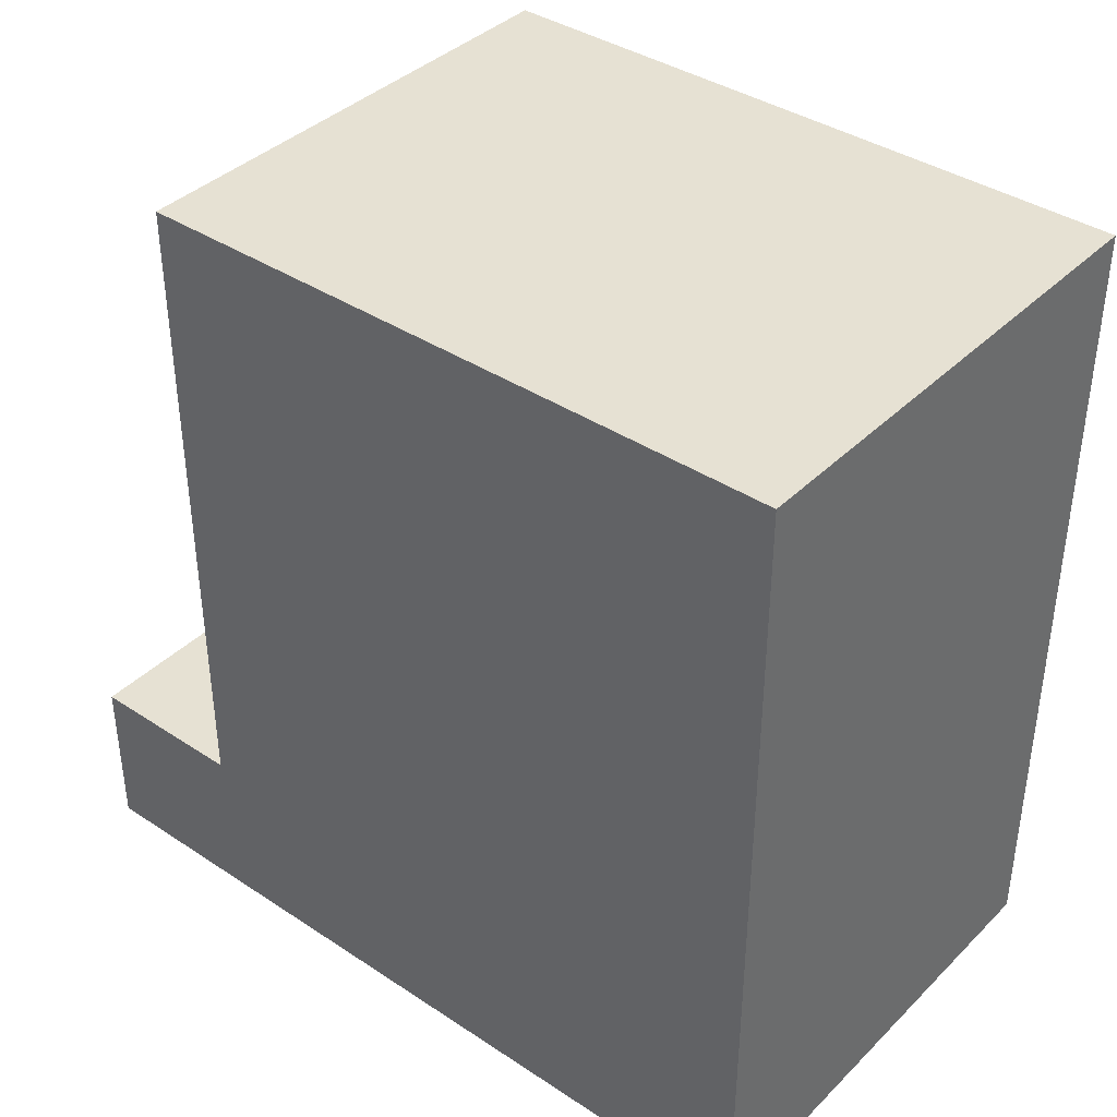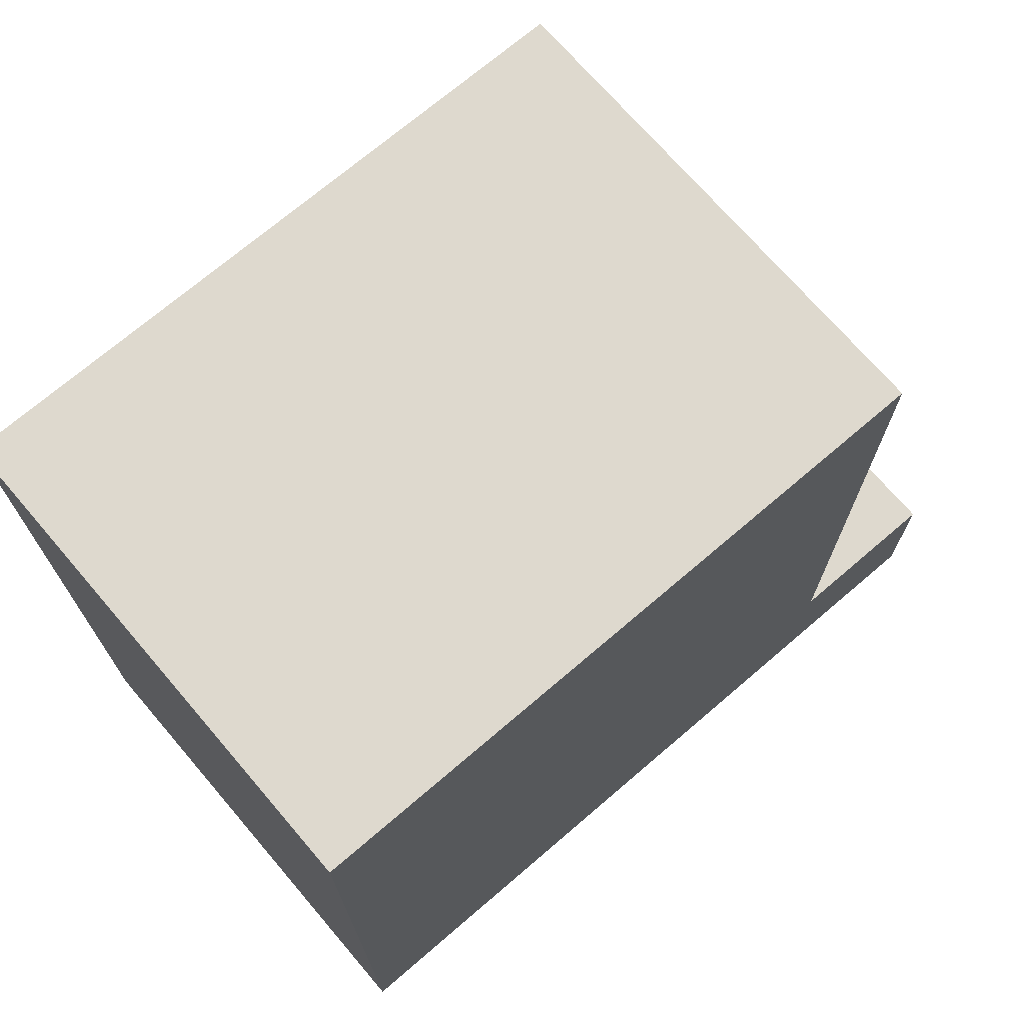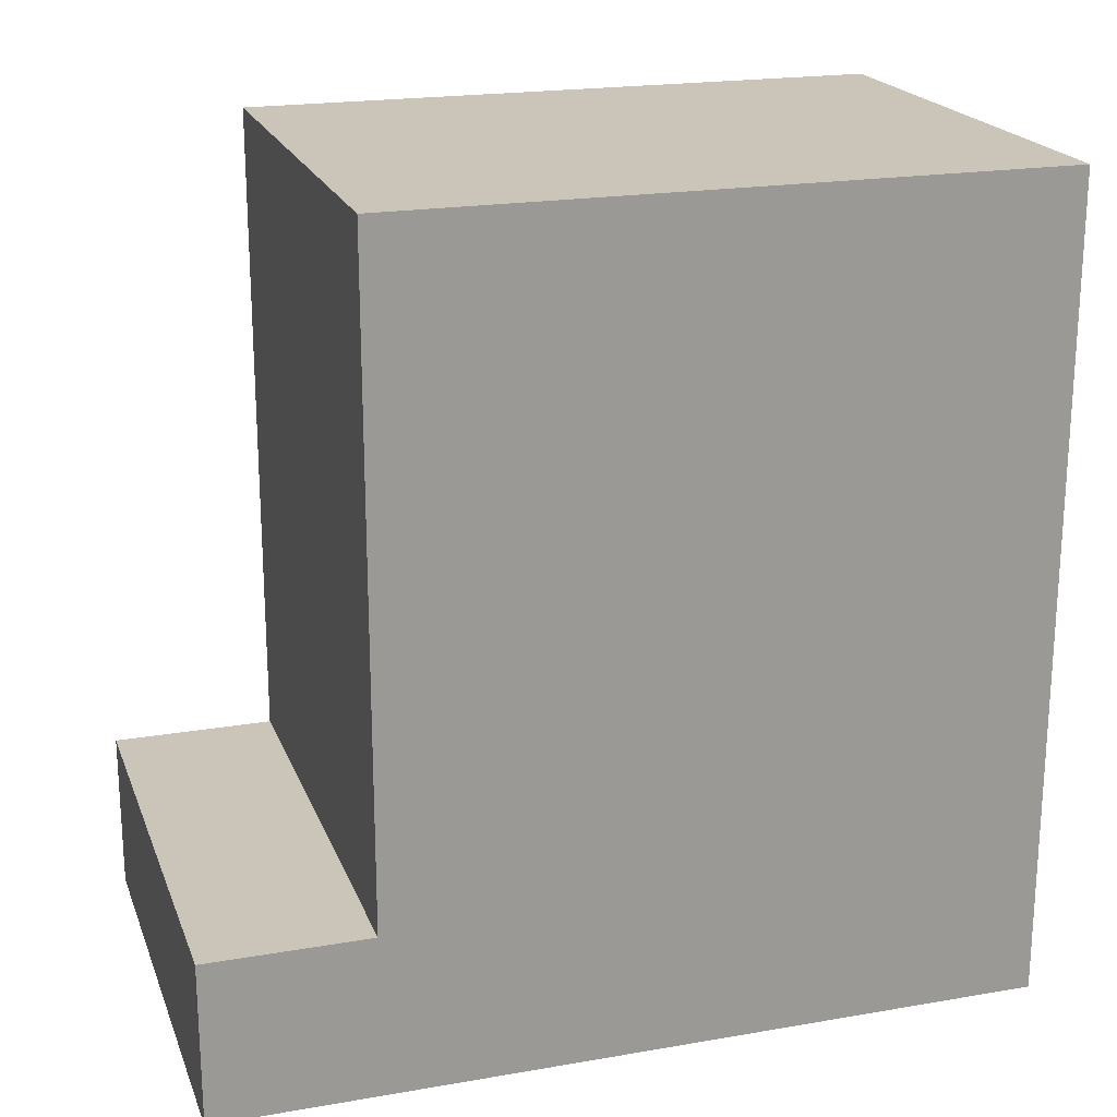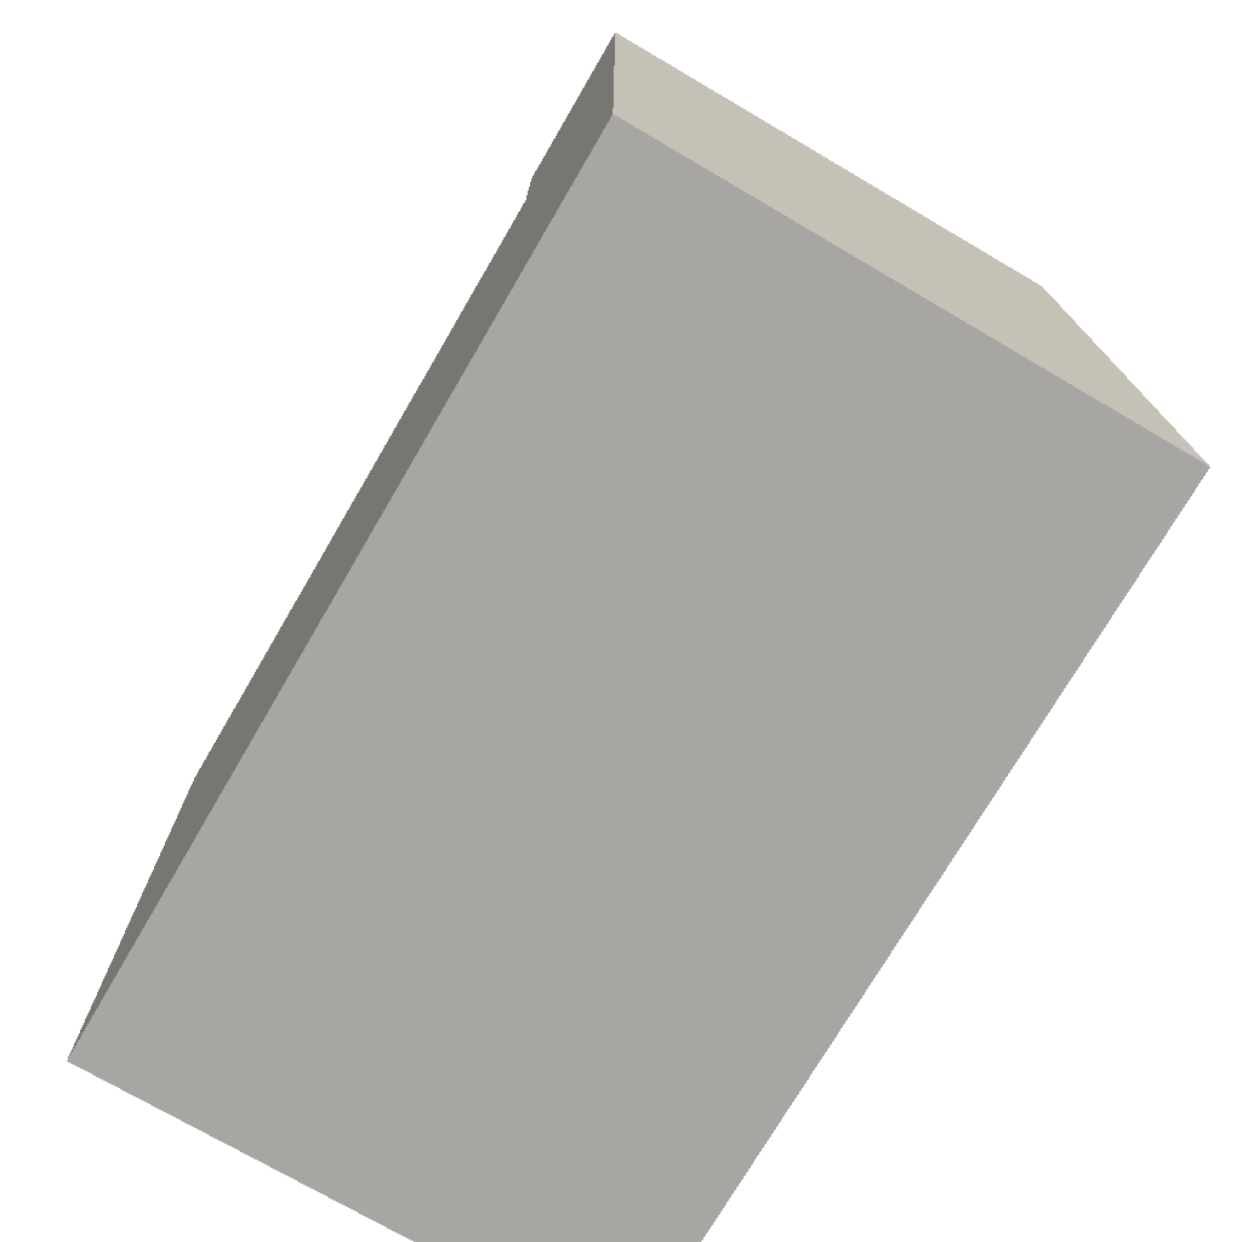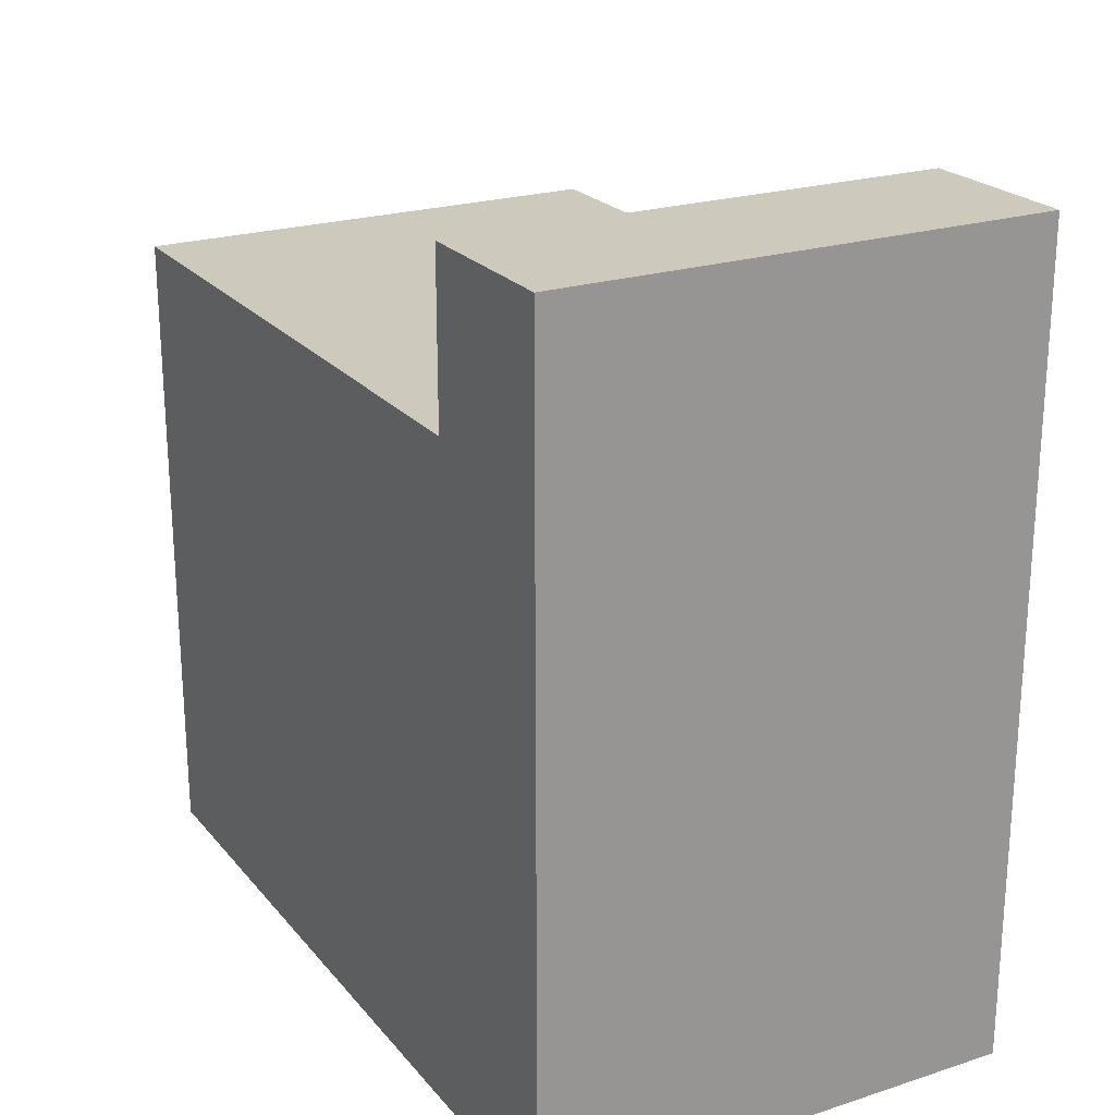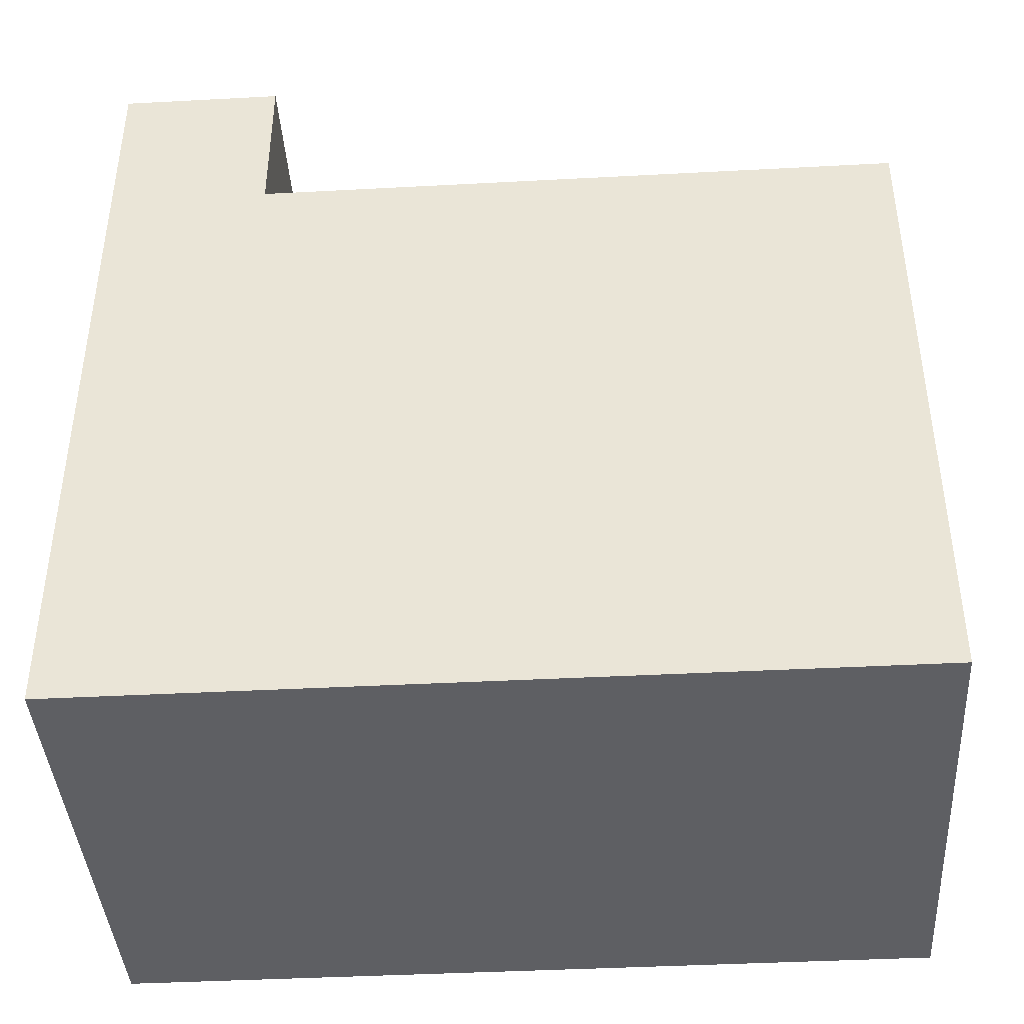
<metadata>
{"format":"obj","ext":"obj","renderer":"f3d","projection":"perspective","resolution":1024,"background":"white","views":[{"elev":38.9,"azim":129.6,"up":"+Y"},{"elev":71.4,"azim":-130.6,"up":"+Y"},{"elev":20.5,"azim":72.6,"up":"+Y"},{"elev":-74.2,"azim":-30.3,"up":"+Z"},{"elev":22.6,"azim":-28.9,"up":"+Z"},{"elev":-41.3,"azim":93.7,"up":"+Z"}]}
</metadata>
<code>
o
v -0.1 -0.2 0.2
v -0.1 -0.2 0.1
v -0.1 -0.2 -0.3
v -0.1 -0.1 0.2
v -0.1 -0.1 0.1
v -0.1 -0.1 0
v -0.1 -0.1 -0.1
v -0.1 -0.1 -0.2
v -0.1 -0.1 -0.3
v -0.1 0 -0.1
v -0.1 0 -0.2
v -0.1 0 -0.3
v -0.1 0.1 0.1
v -0.1 0.1 0
v -0.1 0.1 -0.2
v -0.1 0.1 -0.3
v -0.1 0.2 0.1
v -0.1 0.2 0
v -0.1 0.2 -0.1
v -0.1 0.2 -0.2
v -0.1 0.2 -0.3
v -0.1 0.3 0.1
v -0.1 0.3 0
v -0.1 0.3 -0.1
v -0.1 0.3 -0.2
v -0.1 0.3 -0.3
v 0.2 -0.2 0.2
v 0.2 -0.2 -0.3
v 0.2 -0.1 0.2
v 0.2 -0.1 0.1
v 0.2 -0.1 0
v 0.2 -0.1 -0.2
v 0.2 -0.1 -0.3
v 0.2 0 0.1
v 0.2 0 0
v 0.2 0 -0.1
v 0.2 0 -0.2
v 0.2 0 -0.3
v 0.2 0.1 0.1
v 0.2 0.1 0
v 0.2 0.1 -0.1
v 0.2 0.1 -0.2
v 0.2 0.1 -0.3
v 0.2 0.2 0
v 0.2 0.2 -0.3
v 0.2 0.3 0.1
v 0.2 0.3 0
v 0.2 0.3 -0.3
v -0.1 -0.2 0.2
v -0.1 -0.1 0.2
v 0.1 -0.2 0.2
v 0.1 -0.1 0.2
v 0.2 -0.2 0.2
v 0.2 -0.1 0.2
v -0.1 -0.1 0.1
v -0.1 0.1 0.1
v -0.1 0.2 0.1
v -0.1 0.3 0.1
v 0 -0.1 0.1
v 0 0 0.1
v 0 0.1 0.1
v 0 0.2 0.1
v 0 0.3 0.1
v 0.1 -0.1 0.1
v 0.1 0 0.1
v 0.1 0.1 0.1
v 0.1 0.2 0.1
v 0.1 0.3 0.1
v 0.2 -0.1 0.1
v 0.2 0 0.1
v 0.2 0.1 0.1
v 0.2 0.3 0.1
v -0.1 -0.2 -0.3
v -0.1 -0.1 -0.3
v -0.1 0 -0.3
v -0.1 0.1 -0.3
v -0.1 0.2 -0.3
v -0.1 0.3 -0.3
v 0 0 -0.3
v 0 0.1 -0.3
v 0 0.2 -0.3
v 0.1 -0.1 -0.3
v 0.1 0 -0.3
v 0.1 0.1 -0.3
v 0.1 0.2 -0.3
v 0.2 -0.2 -0.3
v 0.2 -0.1 -0.3
v 0.2 0 -0.3
v 0.2 0.1 -0.3
v 0.2 0.2 -0.3
v 0.2 0.3 -0.3
v -0.1 -0.2 0.2
v 0.1 -0.2 0.2
v 0.2 -0.2 0.2
v -0.1 -0.2 0.1
v 0 -0.2 0.1
v 0 -0.2 -0.2
v 0.1 -0.2 -0.2
v -0.1 -0.2 -0.3
v 0.2 -0.2 -0.3
v -0.1 -0.1 0.2
v 0.1 -0.1 0.2
v 0.2 -0.1 0.2
v -0.1 -0.1 0.1
v 0 -0.1 0.1
v 0.1 -0.1 0.1
v 0.2 -0.1 0.1
v -0.1 0.3 0.1
v 0 0.3 0.1
v 0.1 0.3 0.1
v 0.2 0.3 0.1
v -0.1 0.3 0
v 0 0.3 0
v 0.1 0.3 0
v 0.2 0.3 0
v -0.1 0.3 -0.1
v 0 0.3 -0.1
v -0.1 0.3 -0.2
v 0 0.3 -0.2
v -0.1 0.3 -0.3
v 0.2 0.3 -0.3
f 4 2 1
f 5 3 2
f 5 2 4
f 6 3 5
f 7 3 6
f 8 3 7
f 9 3 8
f 10 7 6
f 10 8 7
f 11 9 8
f 11 8 10
f 12 9 11
f 13 6 5
f 14 10 6
f 14 6 13
f 14 11 10
f 15 12 11
f 15 11 14
f 16 12 15
f 17 14 13
f 18 15 14
f 18 14 17
f 19 15 18
f 20 16 15
f 20 15 19
f 21 16 20
f 22 18 17
f 23 19 18
f 23 18 22
f 24 20 19
f 24 19 23
f 25 21 20
f 25 20 24
f 26 21 25
f 27 28 29
f 29 28 30
f 30 28 31
f 31 28 32
f 32 28 33
f 30 31 34
f 31 32 35
f 34 31 35
f 35 32 36
f 32 33 37
f 36 32 37
f 37 33 38
f 34 35 39
f 35 36 40
f 39 35 40
f 36 37 41
f 40 36 41
f 37 38 42
f 41 37 42
f 42 38 43
f 39 40 44
f 40 41 44
f 42 43 44
f 41 42 44
f 44 43 45
f 39 44 46
f 44 45 47
f 46 44 47
f 47 45 48
f 51 50 49
f 52 50 51
f 53 52 51
f 54 52 53
f 59 56 55
f 60 56 59
f 61 57 56
f 61 56 60
f 62 58 57
f 62 57 61
f 63 58 62
f 64 60 59
f 65 61 60
f 65 60 64
f 66 62 61
f 66 61 65
f 67 63 62
f 67 62 66
f 68 63 67
f 69 65 64
f 70 66 65
f 70 65 69
f 71 67 66
f 71 66 70
f 71 68 67
f 72 68 71
f 74 75 79
f 75 76 79
f 76 77 80
f 79 76 80
f 77 78 81
f 80 77 81
f 73 74 82
f 79 80 82
f 74 79 82
f 82 80 83
f 80 81 84
f 83 80 84
f 81 78 85
f 84 81 85
f 73 82 86
f 82 83 87
f 86 82 87
f 83 84 88
f 87 83 88
f 84 85 89
f 88 84 89
f 85 78 90
f 89 85 90
f 90 78 91
f 95 93 92
f 96 93 95
f 97 96 95
f 97 93 96
f 98 94 93
f 98 93 97
f 99 97 95
f 99 98 97
f 100 94 98
f 100 98 99
f 101 102 104
f 104 102 105
f 102 103 106
f 105 102 106
f 106 103 107
f 108 109 112
f 109 110 113
f 112 109 113
f 110 111 114
f 113 110 114
f 114 111 115
f 112 113 116
f 113 114 116
f 114 115 116
f 116 115 117
f 116 117 118
f 117 115 119
f 118 117 119
f 118 119 120
f 119 115 121
f 120 119 121

</code>
